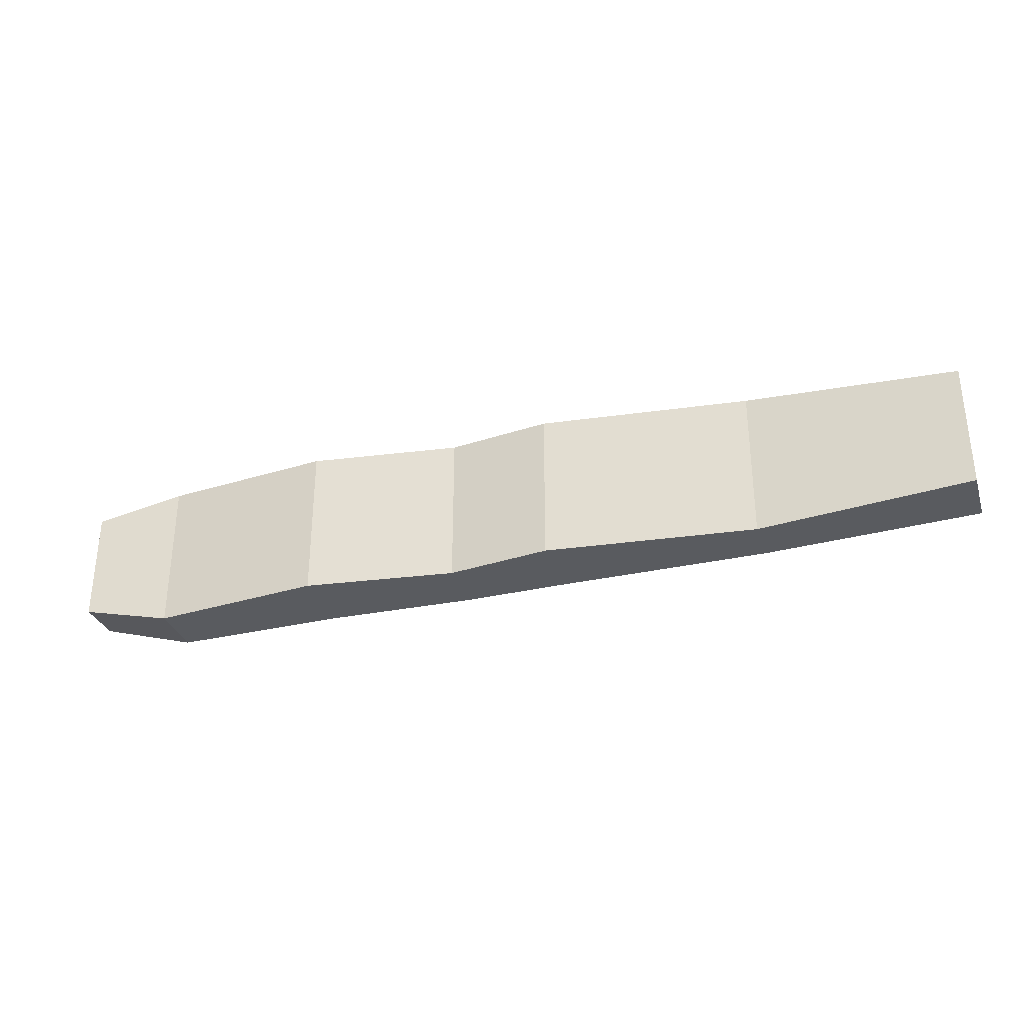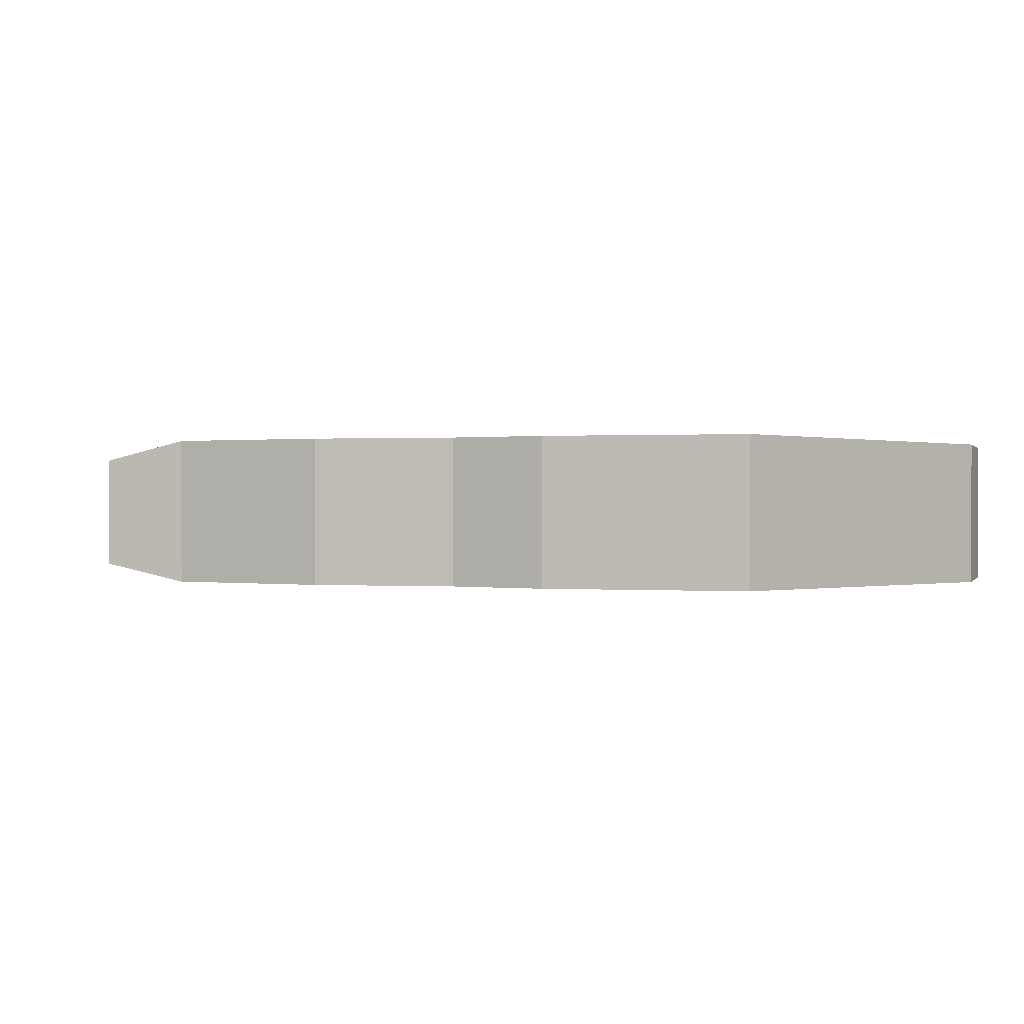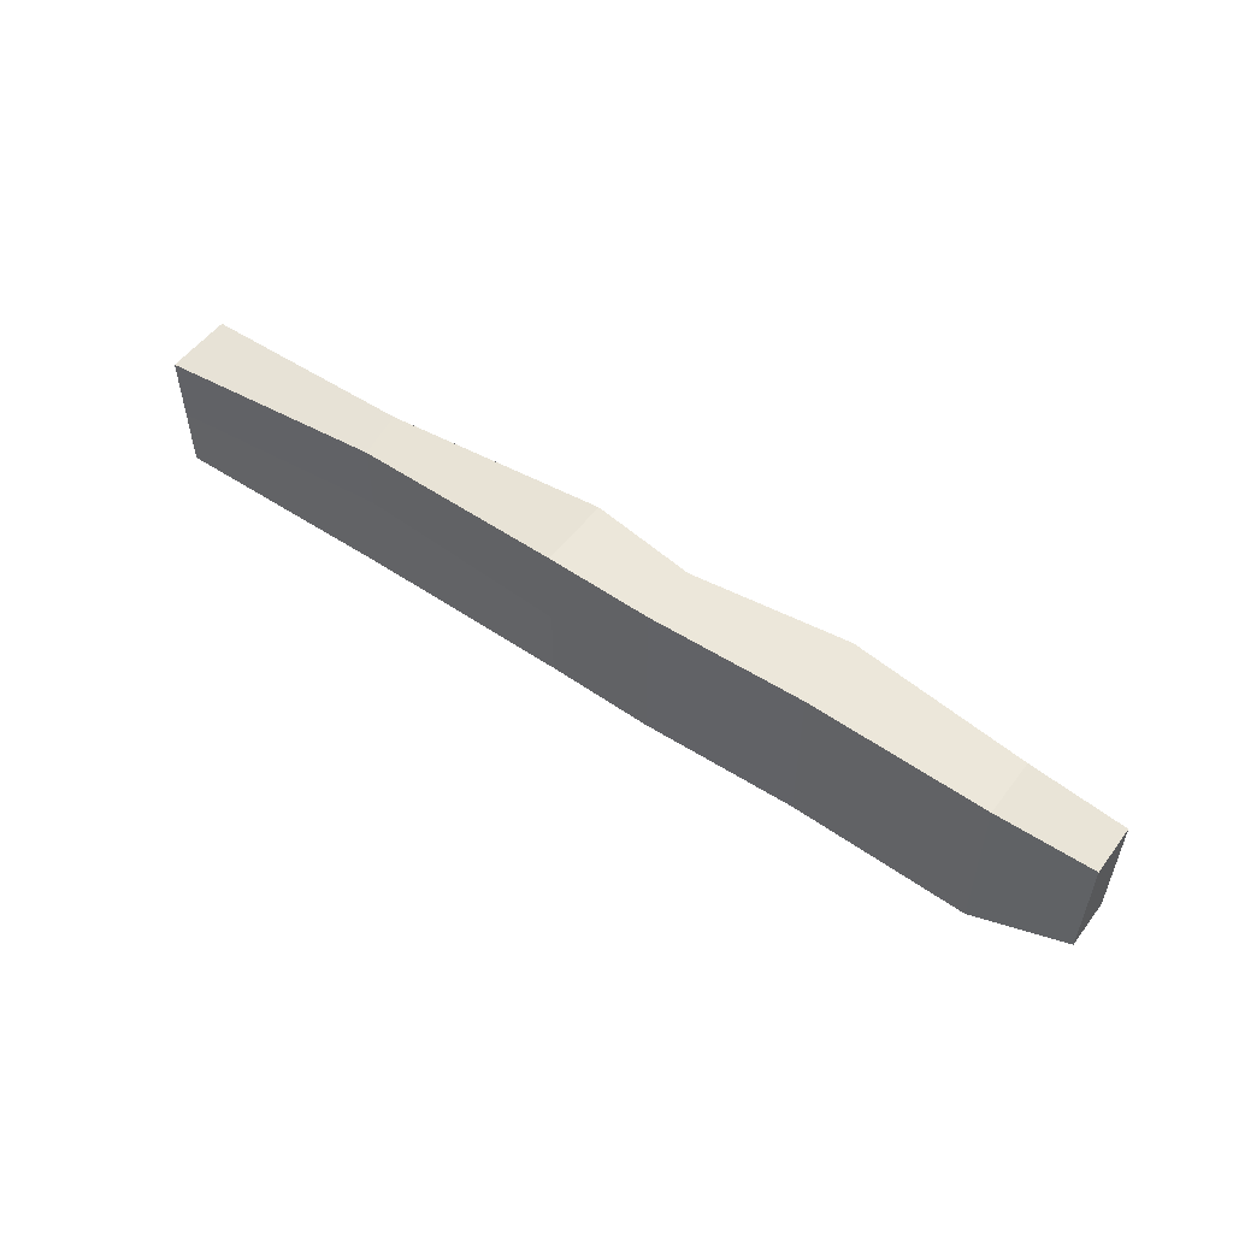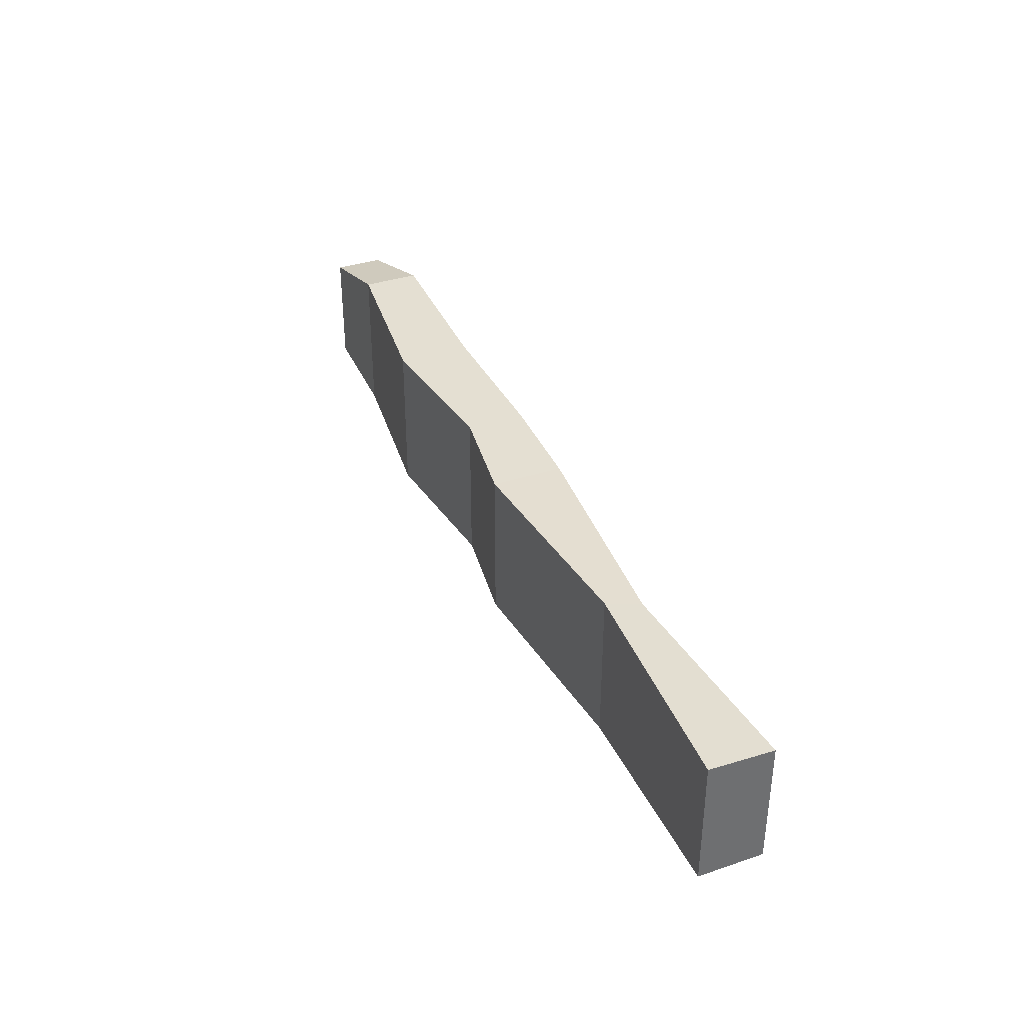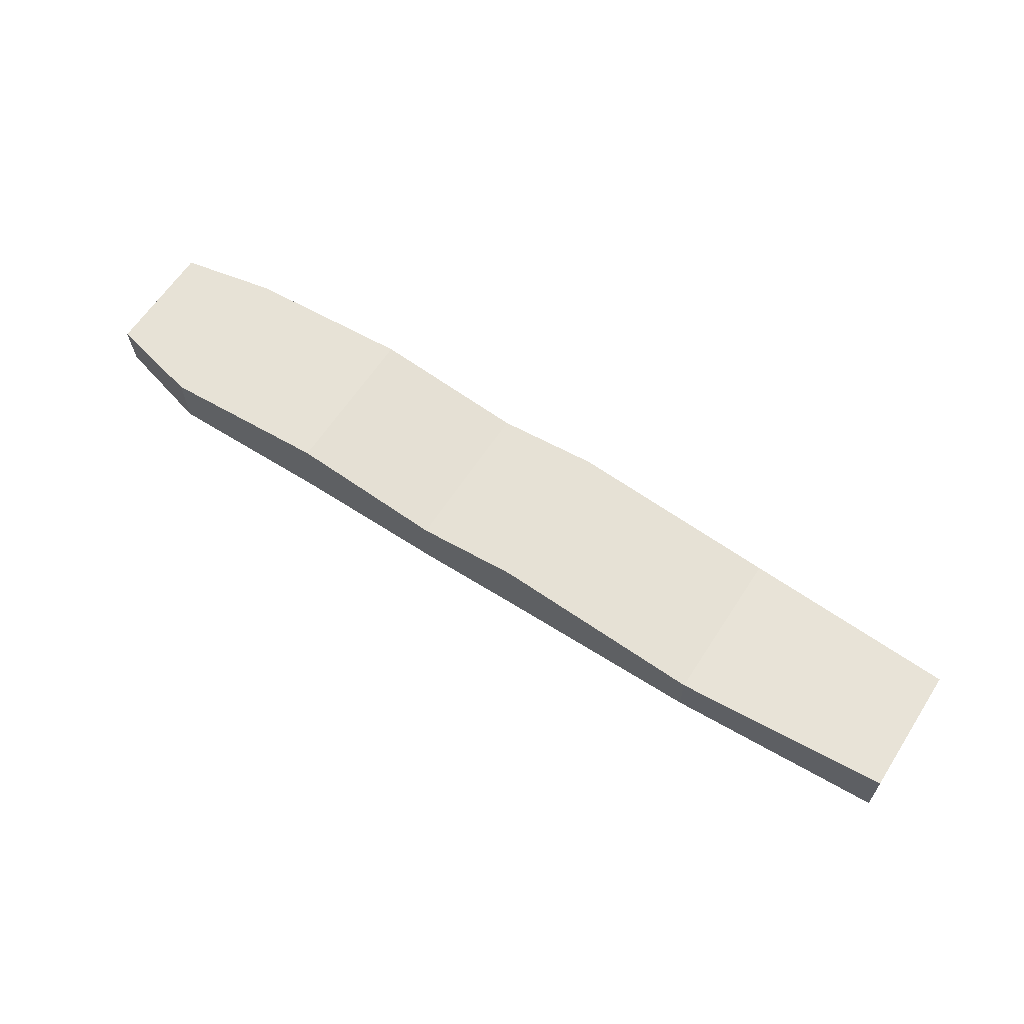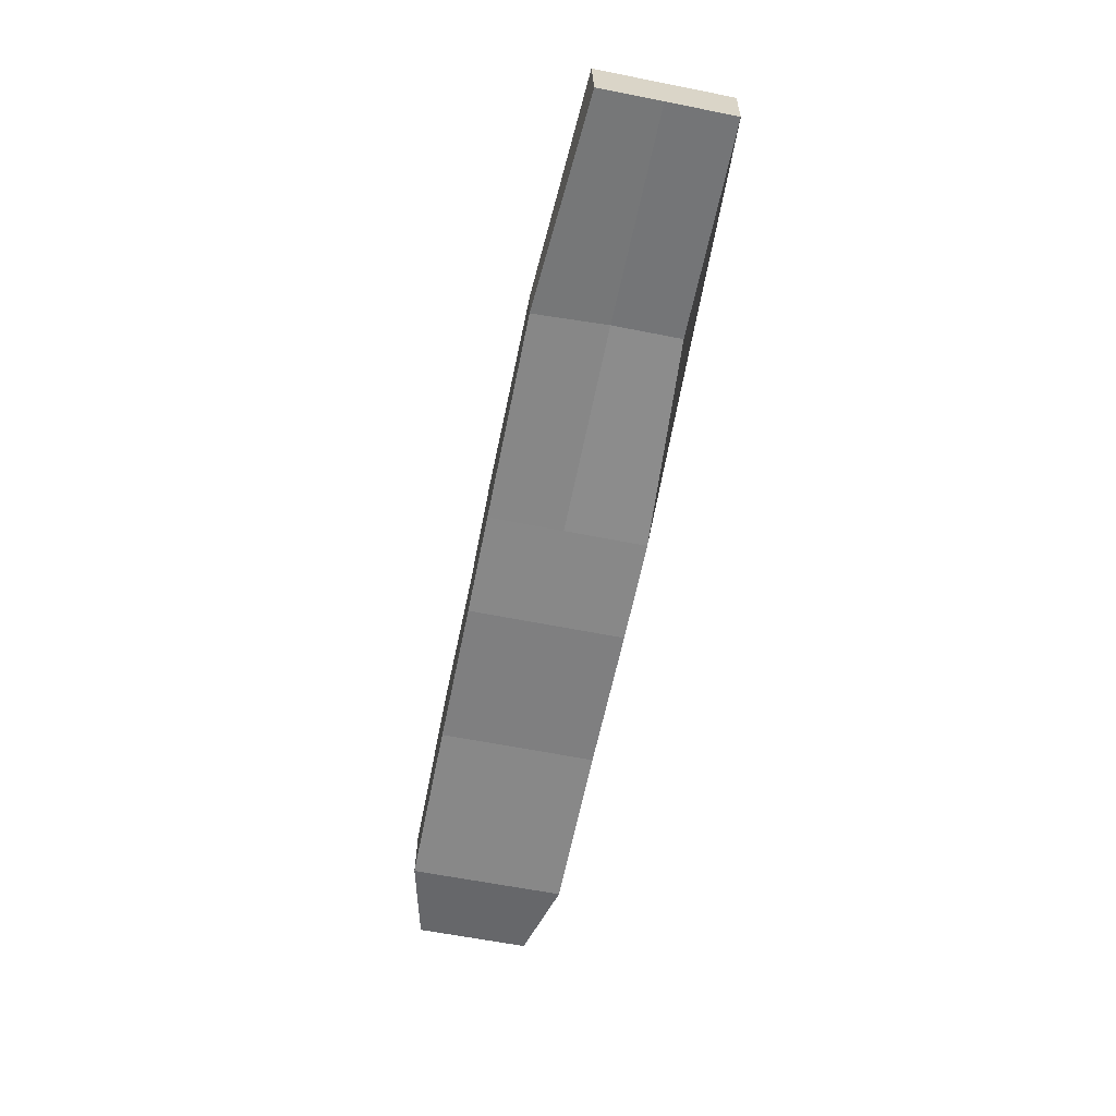
<metadata>
{"format":"obj","ext":"obj","renderer":"f3d","projection":"perspective","resolution":1024,"background":"white","views":[{"elev":-32.6,"azim":-162.8,"up":"+Z"},{"elev":0.4,"azim":-160.1,"up":"+Z"},{"elev":52.4,"azim":36.2,"up":"+Z"},{"elev":36.9,"azim":-112.6,"up":"+Z"},{"elev":62.4,"azim":-147.1,"up":"+Y"},{"elev":-61.8,"azim":-101.4,"up":"+Y"}]}
</metadata>
<code>
g default
v -3.566 -0.3317 0.4865
v 3.581 -0.1269 0.4336
v -3.566 0.154 0.4981
v 3.581 0.2401 0.4336
v -3.566 0.154 -0.4917
v 3.581 0.2401 -0.4441
v -3.566 -0.3317 -0.4801
v 3.581 -0.1269 -0.4317
v -0.3477 -0.2442 0.5957
v -0.3477 -0.2442 -0.5892
v -0.3477 0.2892 -0.5892
v -0.3477 0.2892 0.5957
v -1.944 -0.1785 0.4981
v -1.944 -0.2446 -0.5892
v -1.944 0.1167 -0.5892
v -1.944 0.1167 0.5957
v 1.587 -0.2184 0.5957
v 1.587 0.3317 0.5957
v 1.587 0.3317 -0.5892
v 1.587 -0.2184 -0.5892
v 2.903 -0.2429 0.5957
v 2.903 0.1881 0.5957
v 2.903 0.1881 -0.5892
v 2.903 -0.2429 -0.5892
v 0.4399 -0.2566 0.5957
v 0.4399 -0.2566 -0.5892
v 0.4399 0.1823 -0.5892
v 0.4399 0.1823 0.5957
v -3.566 0.154 -0.02063
v -1.944 0.1167 -0.02533
v -0.3477 0.2892 -0.02533
v 0.4399 0.1823 -0.02533
v 1.587 0.3317 -0.02533
v 2.903 0.1881 -0.02533
v 3.581 0.2401 -0.007549
v 3.581 -0.1269 -0.01992
v 2.903 -0.2429 -0.02533
v 1.587 -0.2184 -0.02533
v 0.4399 -0.2566 -0.02533
v -0.3477 -0.2442 -0.02533
v -1.944 -0.1785 -0.02063
v -3.566 -0.3317 -0.02007
g tree_sec_part3:Group2
f 28 25 17 18
f 27 32 33 19
f 26 27 19 20
f 38 39 26 20
f 35 36 8 6
f 7 42 29 5
f 40 41 14 10
f 14 15 11 10
f 15 30 31 11
f 16 13 9 12
f 7 14 41 42
f 5 15 14 7
f 29 30 15 5
f 1 13 16 3
f 18 17 21 22
f 19 33 34 23
f 20 19 23 24
f 37 38 20 24
f 22 21 2 4
f 23 34 35 6
f 24 23 6 8
f 36 37 24 8
f 39 40 10 26
f 10 11 27 26
f 11 31 32 27
f 12 9 25 28
f 3 16 30 29
f 31 30 16 12
f 32 31 12 28
f 33 32 28 18
f 34 33 18 22
f 35 34 22 4
f 2 36 35 4
f 21 37 36 2
f 17 38 37 21
f 25 39 38 17
f 9 40 39 25
f 13 41 40 9
f 42 41 13 1
f 29 42 1 3

</code>
